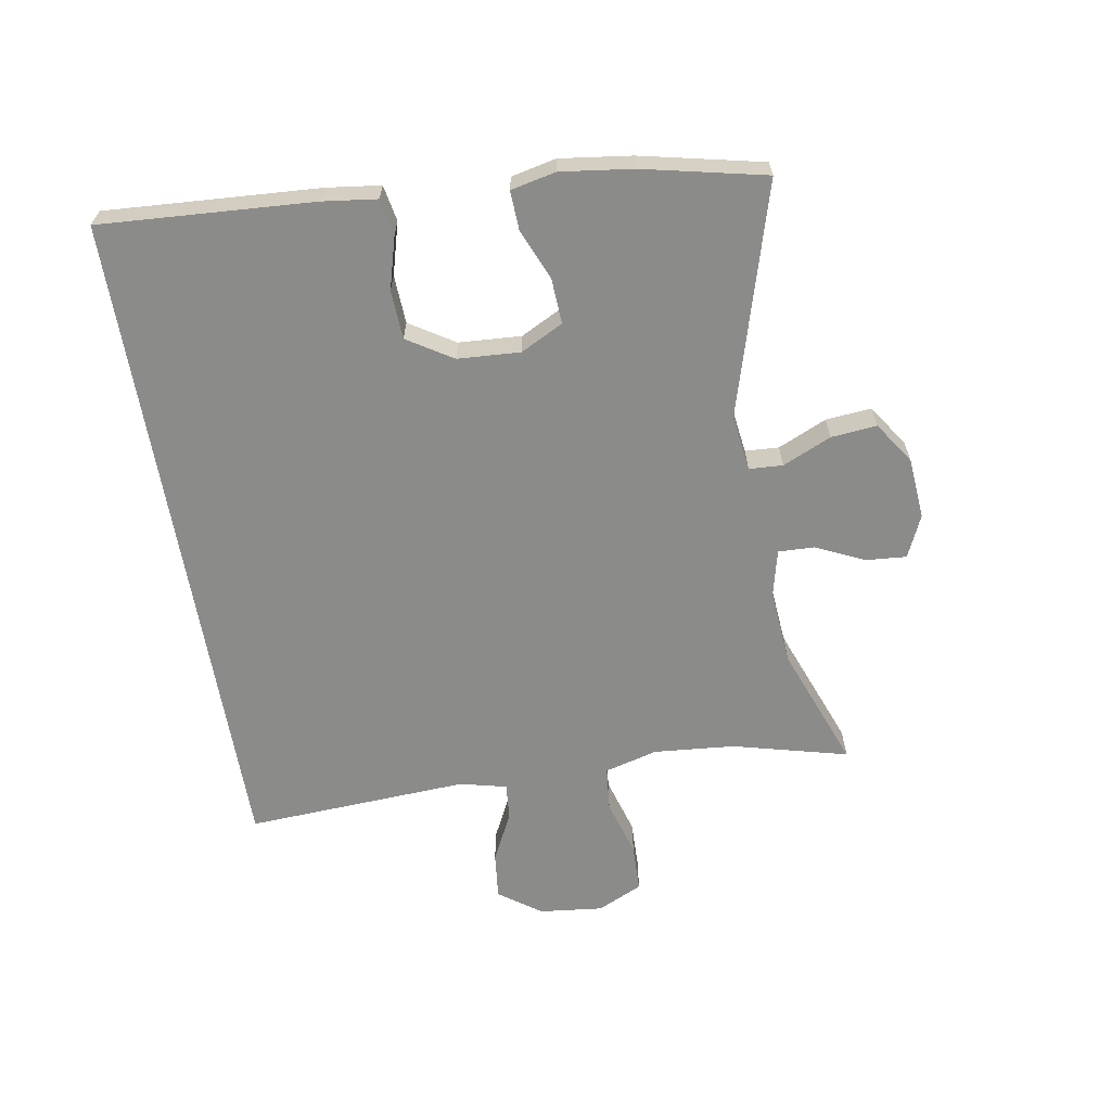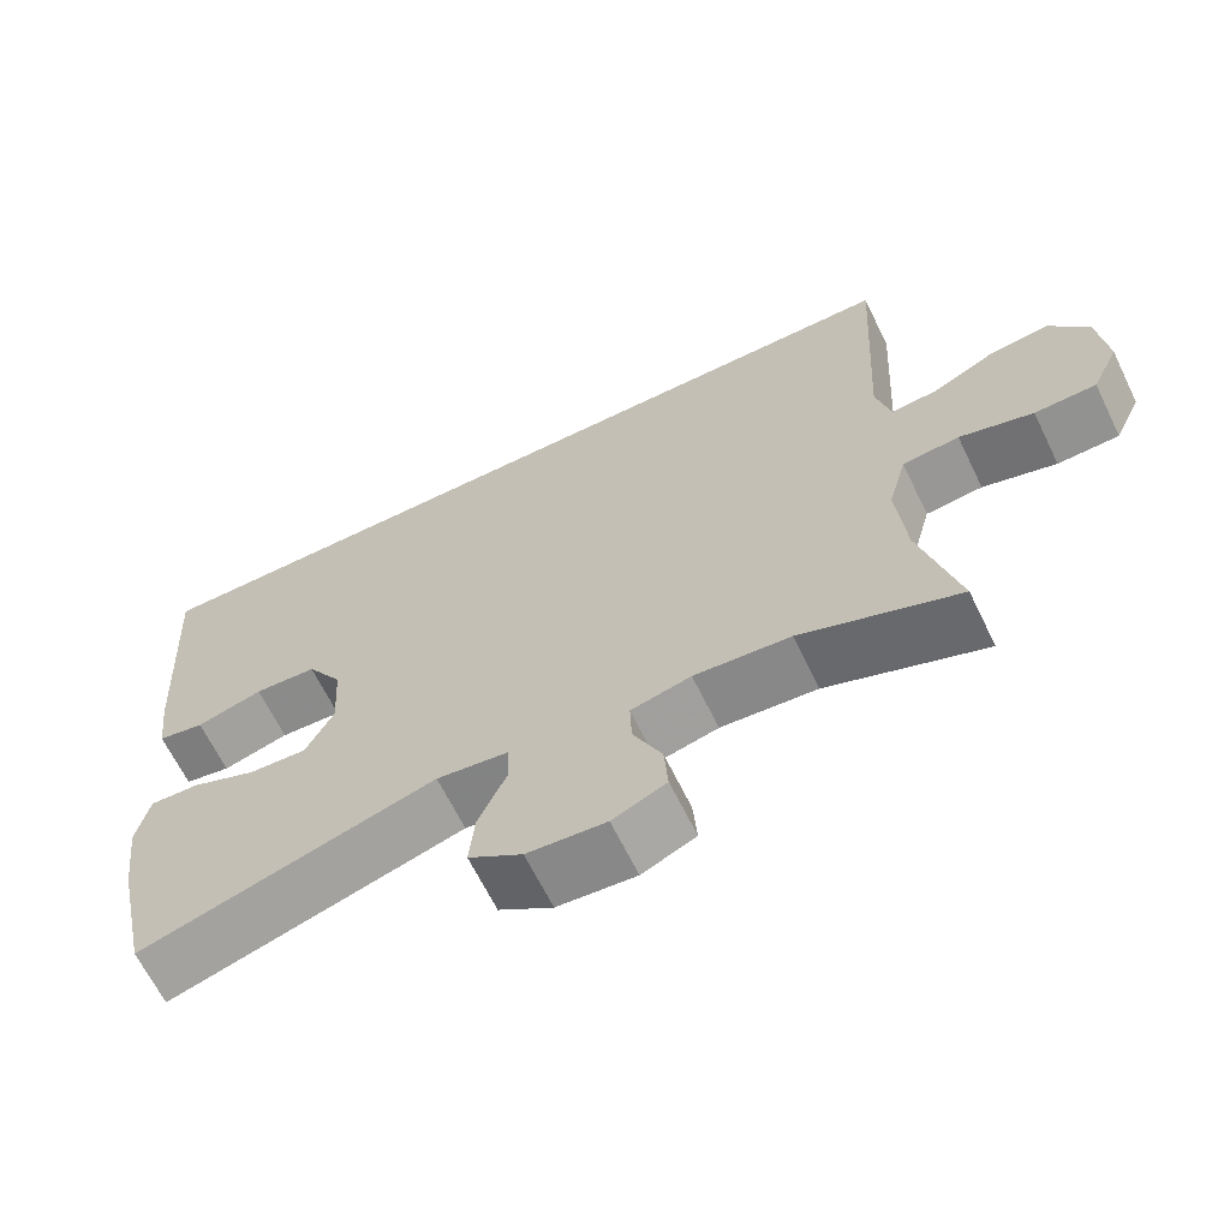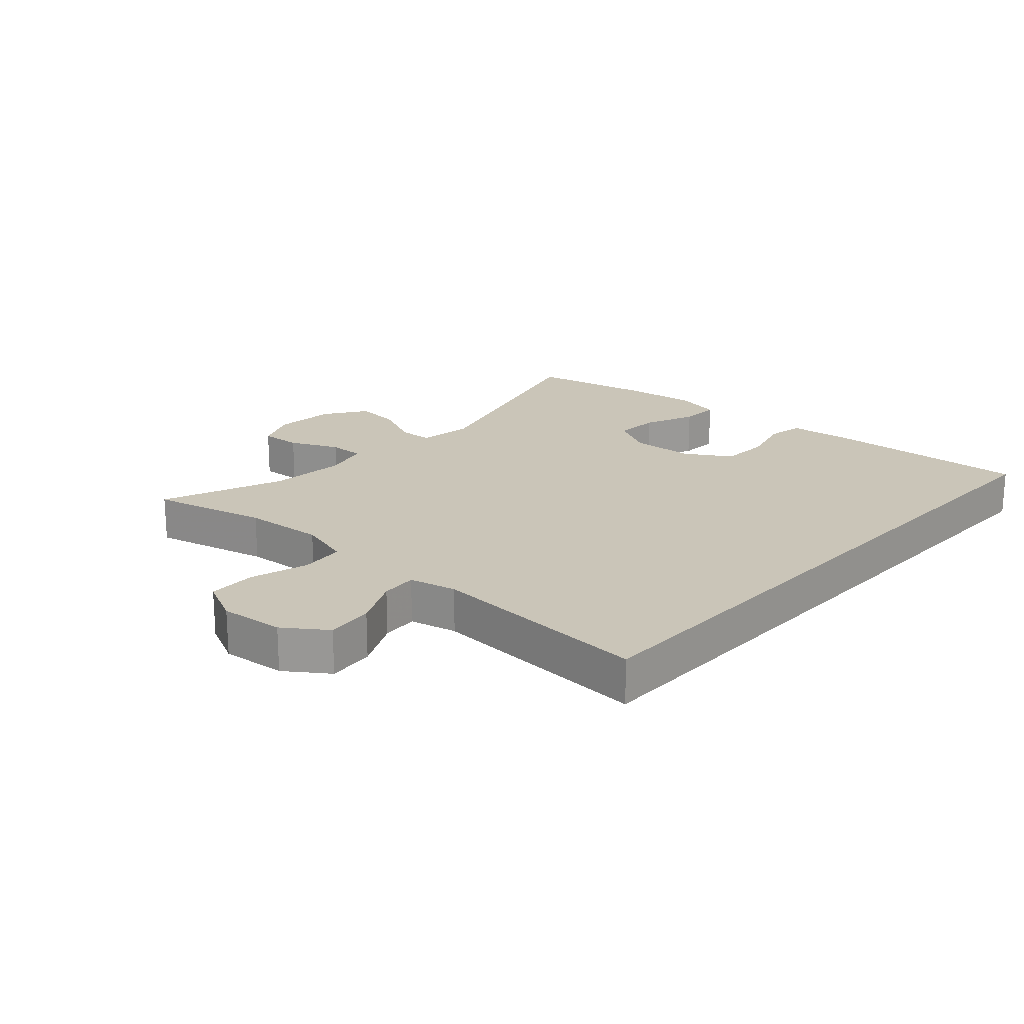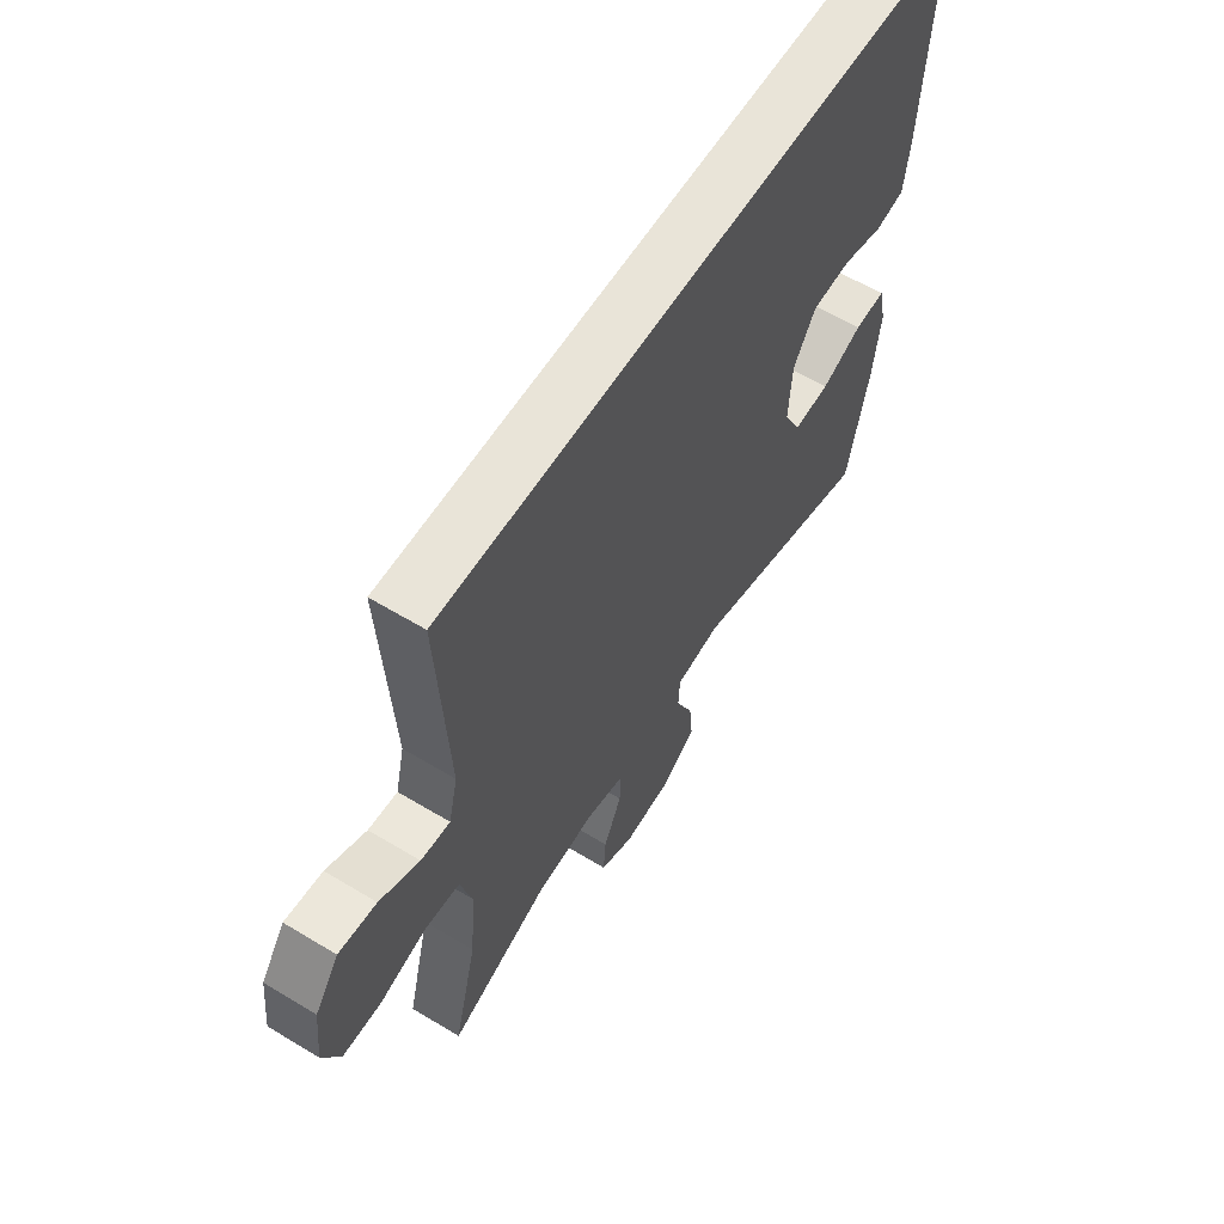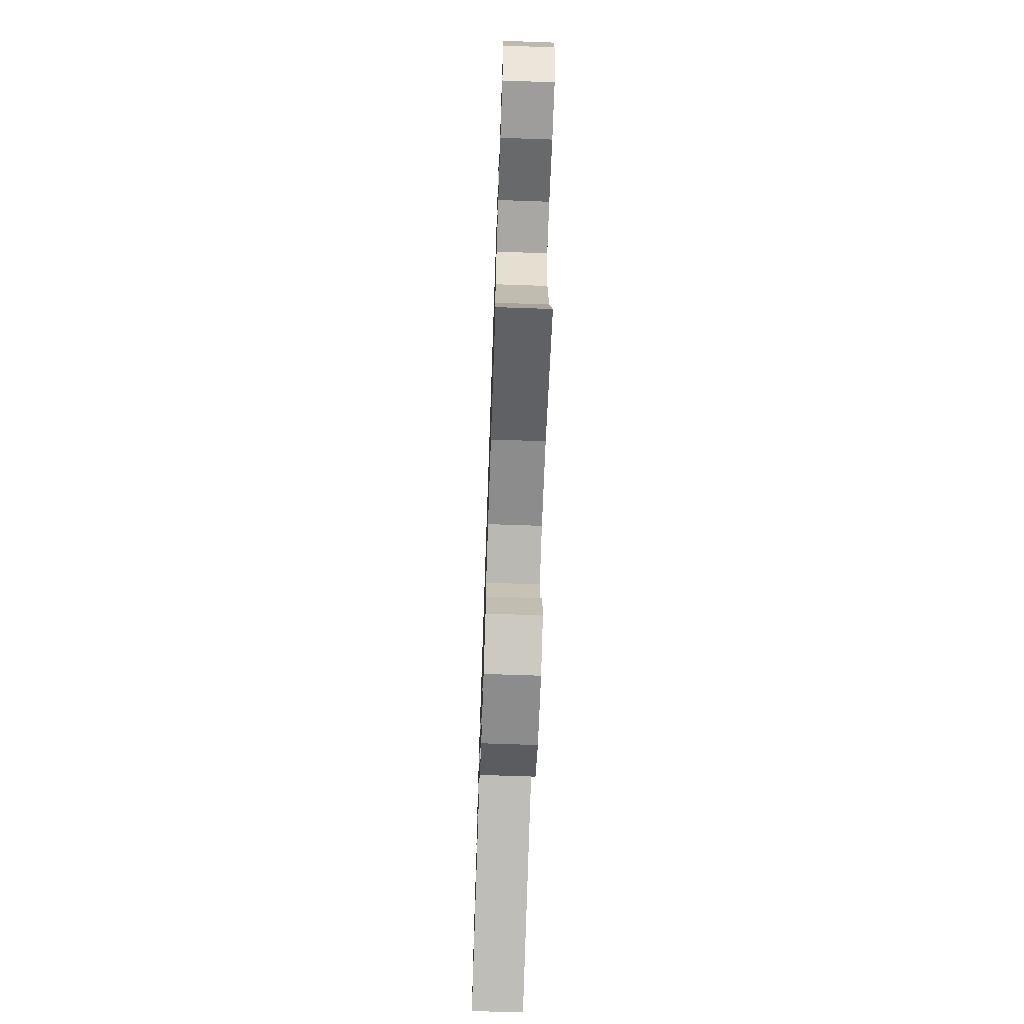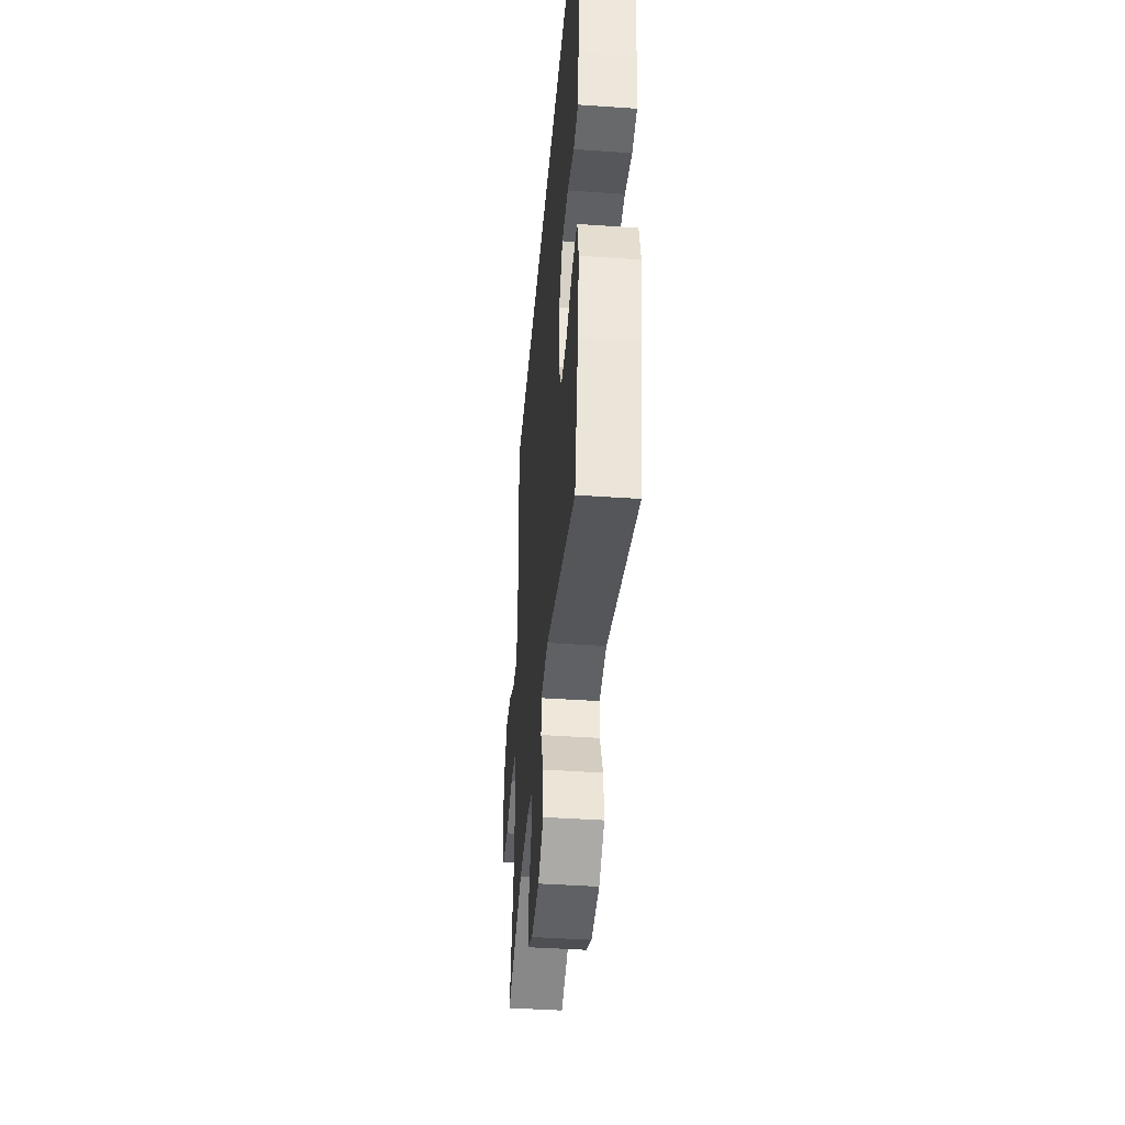
<metadata>
{"format":"obj","ext":"obj","renderer":"f3d","projection":"perspective","resolution":1024,"background":"white","views":[{"elev":-63.7,"azim":99.6,"up":"+Y"},{"elev":-65.4,"azim":-154.0,"up":"+Z"},{"elev":20.5,"azim":-47.5,"up":"+Y"},{"elev":60.0,"azim":-58.2,"up":"+Z"},{"elev":-69.0,"azim":-92.0,"up":"+Z"},{"elev":-41.8,"azim":85.2,"up":"+Z"}]}
</metadata>
<code>
v -0.5 0.07 -0.5
v -0.453 0.07 -0.316
v -0.442 0.07 -0.187
v -0.465 0.07 -0.102
v -0.536 0.07 -0.095
v -0.628 0.07 -0.122
v -0.705 0.07 -0.12
v -0.739 0.07 -0.048
v -0.728 0.07 0.054
v -0.68 0.07 0.121
v -0.605 0.07 0.113
v -0.526 0.07 0.074
v -0.468 0.07 0.069
v -0.45 0.07 0.144
v -0.47 0.07 0.5
v 0.593 0.07 0.5
v 0.572 0.07 0.16
v 0.561 0.07 0.073
v 0.503 0.07 0.062
v 0.42 0.07 0.085
v 0.342 0.07 0.081
v 0.297 0.07 0.009
v 0.291 0.07 -0.091
v 0.326 0.07 -0.159
v 0.398 0.07 -0.155
v 0.48 0.07 -0.121
v 0.542 0.07 -0.118
v 0.558 0.07 -0.19
v 0.543 0.07 -0.305
v 0.5 0.07 -0.5
v 0.131 0.07 -0.393
v 0.042 0.07 -0.405
v 0.039 0.07 -0.459
v 0.074 0.07 -0.537
v 0.081 0.07 -0.61
v 0.014 0.07 -0.655
v -0.084 0.07 -0.663
v -0.151 0.07 -0.633
v -0.146 0.07 -0.568
v -0.11 0.07 -0.491
v -0.108 0.07 -0.433
v -0.183 0.07 -0.415
v -0.303 0.07 -0.425
v -0.5 0 -0.5
v -0.453 0 -0.316
v -0.442 0 -0.187
v -0.465 0 -0.102
v -0.536 0 -0.095
v -0.628 0 -0.122
v -0.705 0 -0.12
v -0.739 0 -0.048
v -0.728 0 0.054
v -0.68 0 0.121
v -0.605 0 0.113
v -0.526 0 0.074
v -0.468 0 0.069
v -0.45 0 0.144
v -0.47 0 0.5
v 0.593 0 0.5
v 0.572 0 0.16
v 0.561 0 0.073
v 0.503 0 0.062
v 0.42 0 0.085
v 0.342 0 0.081
v 0.297 0 0.009
v 0.291 0 -0.091
v 0.326 0 -0.159
v 0.398 0 -0.155
v 0.48 0 -0.121
v 0.542 0 -0.118
v 0.558 0 -0.19
v 0.543 0 -0.305
v 0.5 0 -0.5
v 0.131 0 -0.393
v 0.042 0 -0.405
v 0.039 0 -0.459
v 0.074 0 -0.537
v 0.081 0 -0.61
v 0.014 0 -0.655
v -0.084 0 -0.663
v -0.151 0 -0.633
v -0.146 0 -0.568
v -0.11 0 -0.491
v -0.108 0 -0.433
v -0.183 0 -0.415
v -0.303 0 -0.425
f 38 39 40
f 37 38 40
f 36 37 40
f 35 36 40
f 34 35 40
f 33 34 40
f 32 33 40 41
f 29 30 31
f 28 29 31
f 27 28 31
f 26 27 31
f 25 26 31
f 24 25 31 32
f 32 41 42
f 24 32 42
f 23 24 42
f 18 19 20
f 17 18 20
f 16 17 20
f 15 16 20
f 14 15 20 21
f 13 14 21 22
f 10 11 12
f 9 10 12
f 8 9 12
f 7 8 12
f 6 7 12
f 5 6 12
f 4 5 12 13
f 23 42 43
f 22 23 43
f 13 22 43
f 4 13 43
f 3 4 43
f 2 3 43
f 1 2 43
f 83 82 81
f 83 81 80
f 83 80 79
f 83 79 78
f 83 78 77
f 83 77 76
f 84 83 76 75
f 74 73 72
f 74 72 71
f 74 71 70
f 74 70 69
f 74 69 68
f 75 74 68 67
f 85 84 75
f 85 75 67
f 85 67 66
f 63 62 61
f 63 61 60
f 63 60 59
f 63 59 58
f 64 63 58 57
f 65 64 57 56
f 55 54 53
f 55 53 52
f 55 52 51
f 55 51 50
f 55 50 49
f 55 49 48
f 56 55 48 47
f 86 85 66
f 86 66 65
f 86 65 56
f 86 56 47
f 86 47 46
f 86 46 45
f 86 45 44
f 1 44 45 2
f 2 45 46 3
f 3 46 47 4
f 4 47 48 5
f 5 48 49 6
f 6 49 50 7
f 7 50 51 8
f 8 51 52 9
f 9 52 53 10
f 10 53 54 11
f 11 54 55 12
f 12 55 56 13
f 13 56 57 14
f 14 57 58 15
f 15 58 59 16
f 16 59 60 17
f 17 60 61 18
f 18 61 62 19
f 19 62 63 20
f 20 63 64 21
f 21 64 65 22
f 22 65 66 23
f 23 66 67 24
f 24 67 68 25
f 25 68 69 26
f 26 69 70 27
f 27 70 71 28
f 28 71 72 29
f 29 72 73 30
f 30 73 74 31
f 31 74 75 32
f 32 75 76 33
f 33 76 77 34
f 34 77 78 35
f 35 78 79 36
f 36 79 80 37
f 37 80 81 38
f 38 81 82 39
f 39 82 83 40
f 40 83 84 41
f 41 84 85 42
f 42 85 86 43
f 43 86 44 1

</code>
